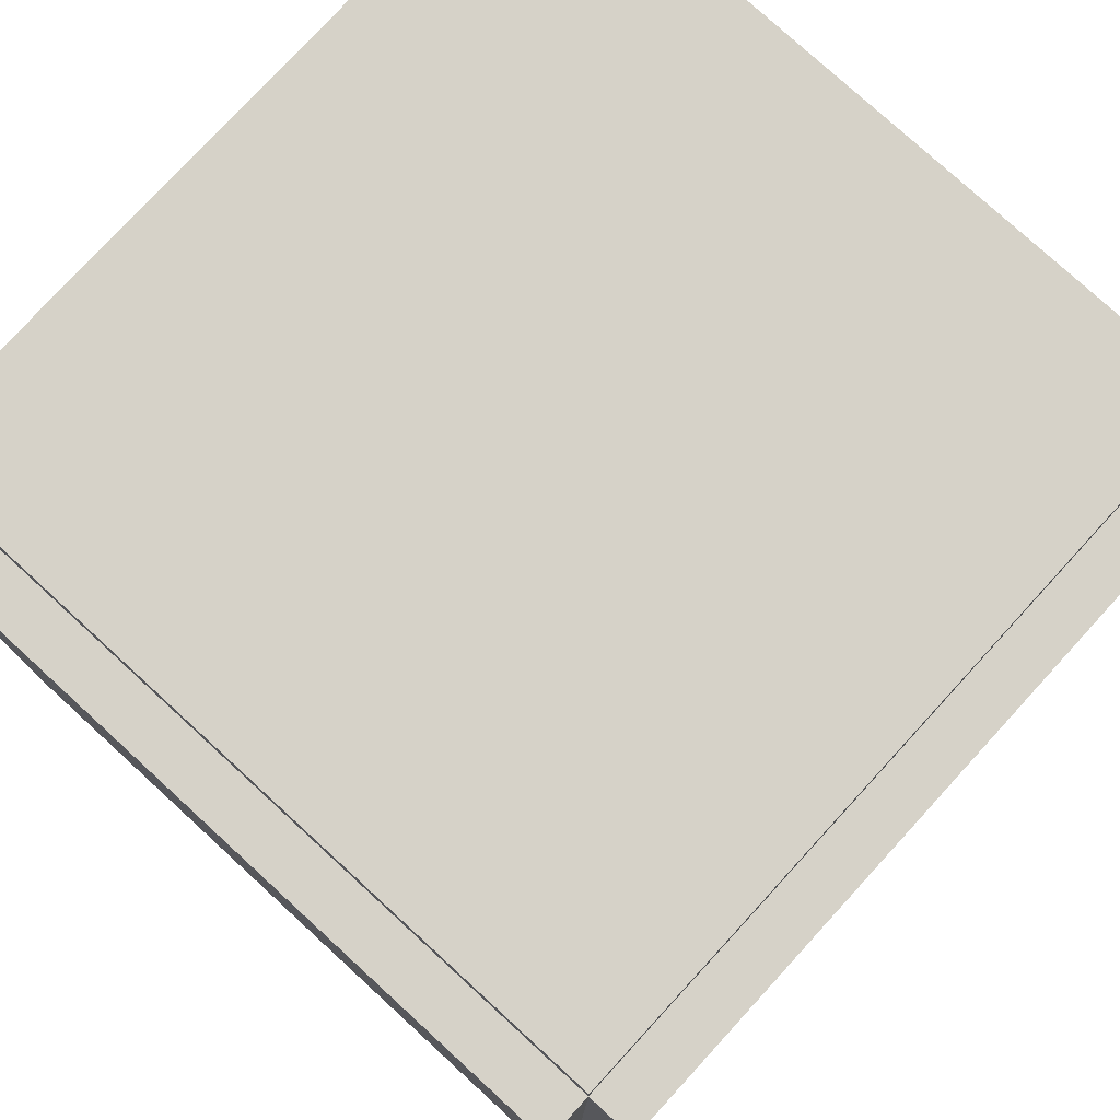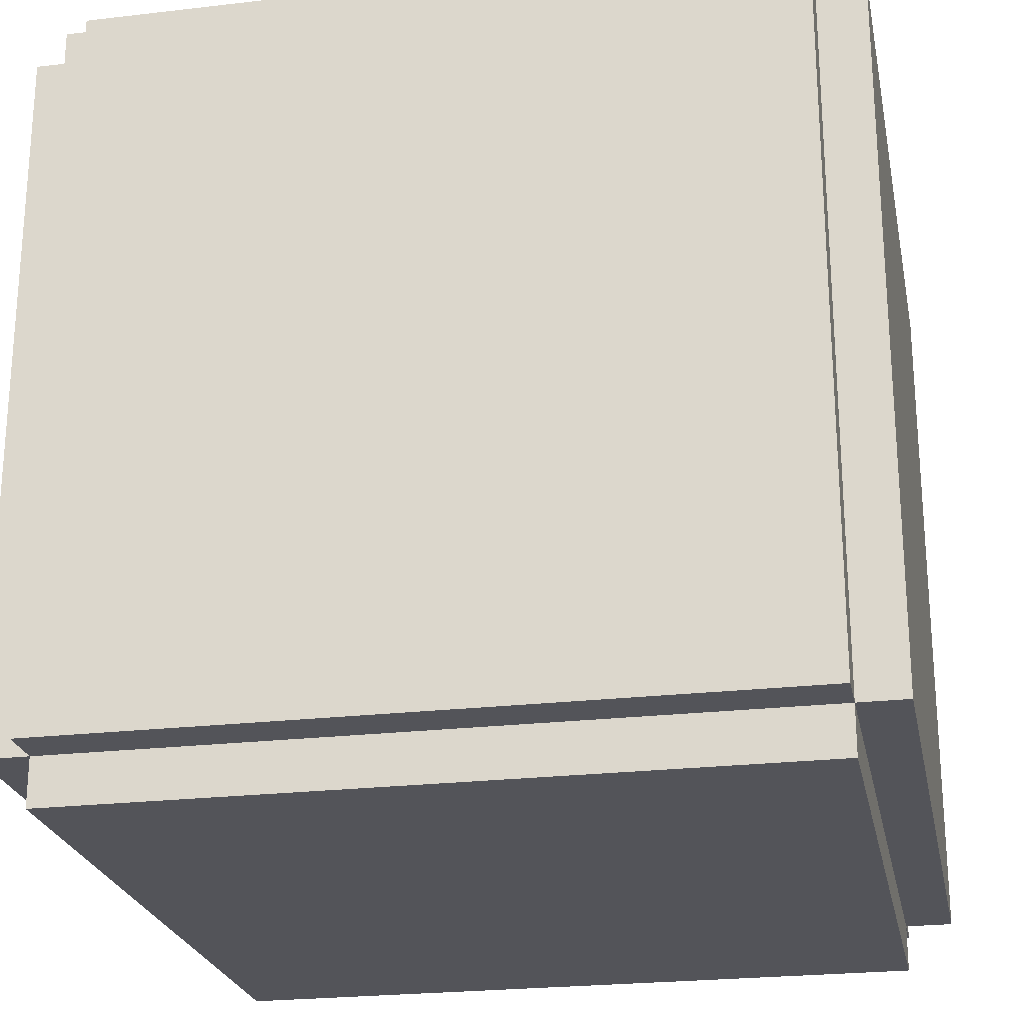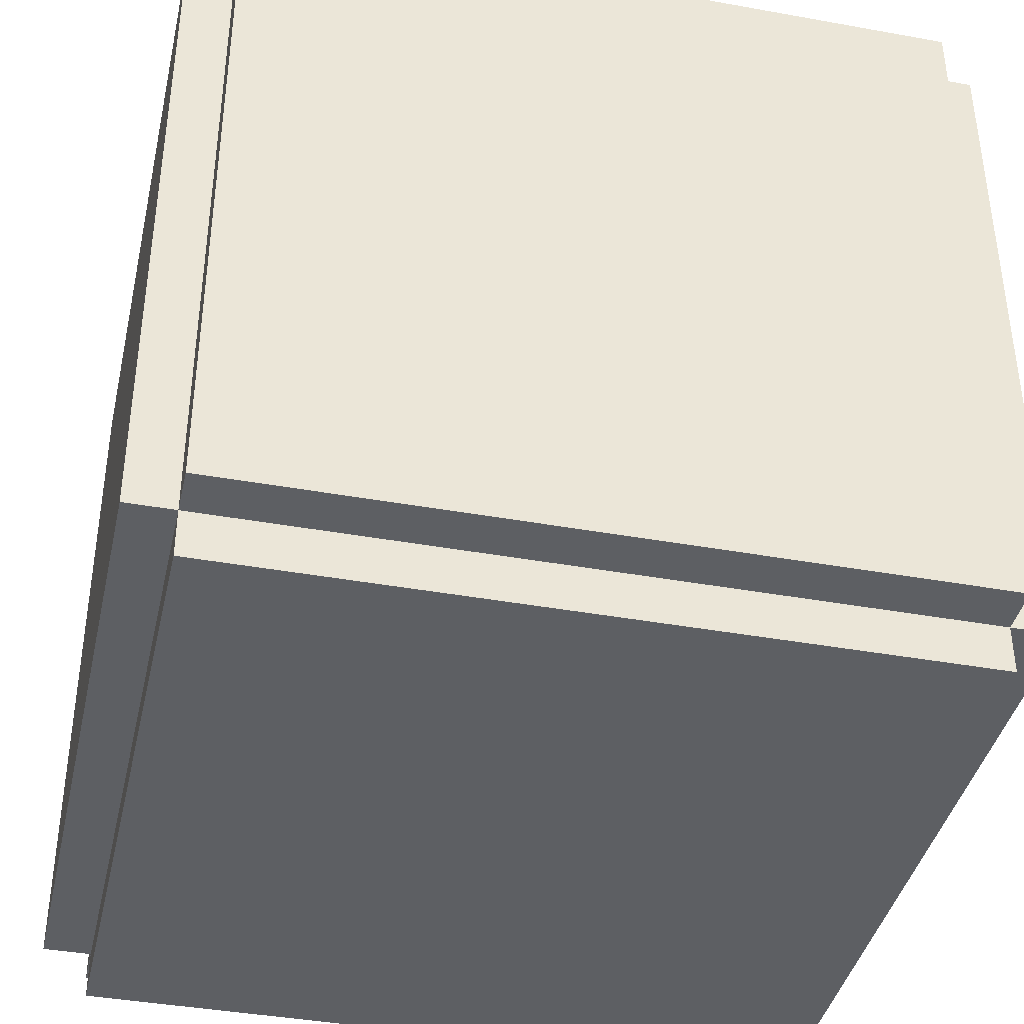
<metadata>
{"format":"obj","ext":"obj","renderer":"f3d","projection":"perspective","resolution":1024,"background":"white","views":[{"elev":77.6,"azim":-137.5,"up":"+Y"},{"elev":-23.9,"azim":11.1,"up":"+Z"},{"elev":-40.1,"azim":167.4,"up":"+Z"}]}
</metadata>
<code>
o
v -0.8 0.1 0.7
v -0.8 0.1 -0.8
v -0.8 0.2 0.6
v -0.8 0.2 -0.7
v -0.8 0.3 0.6
v -0.8 0.3 0
v -0.8 0.3 -0.1
v -0.8 0.3 -0.7
v -0.8 0.4 0.6
v -0.8 0.4 0
v -0.8 0.4 -0.1
v -0.8 0.4 -0.7
v -0.8 0.5 0.5
v -0.8 0.5 -0.6
v -0.8 0.6 0.5
v -0.8 0.6 -0.6
v -0.8 0.7 0.6
v -0.8 0.7 0.5
v -0.8 0.7 0.4
v -0.8 0.7 0
v -0.8 0.7 -0.1
v -0.8 0.7 -0.5
v -0.8 0.7 -0.6
v -0.8 0.7 -0.7
v -0.8 0.8 0.6
v -0.8 0.8 0.5
v -0.8 0.8 0.4
v -0.8 0.8 0
v -0.8 0.8 -0.1
v -0.8 0.8 -0.5
v -0.8 0.8 -0.6
v -0.8 0.8 -0.7
v -0.8 0.9 0.6
v -0.8 0.9 0
v -0.8 0.9 -0.1
v -0.8 0.9 -0.7
v -0.8 1 0.6
v -0.8 1 0
v -0.8 1 -0.1
v -0.8 1 -0.7
v -0.8 1.1 0.5
v -0.8 1.1 -0.6
v -0.8 1.2 0.5
v -0.8 1.2 -0.6
v -0.8 1.3 0.6
v -0.8 1.3 0
v -0.8 1.3 -0.1
v -0.8 1.3 -0.7
v -0.8 1.4 0.6
v -0.8 1.4 0
v -0.8 1.4 -0.1
v -0.8 1.4 -0.7
v -0.8 1.5 0.6
v -0.8 1.5 -0.7
v -0.8 1.6 0.7
v -0.8 1.6 -0.8
v -0.7 0 0.7
v -0.7 0 -0.8
v -0.7 0.1 0.8
v -0.7 0.1 0.7
v -0.7 0.1 -0.8
v -0.7 0.1 -0.9
v -0.7 1.6 0.8
v -0.7 1.6 0.7
v -0.7 1.6 -0.8
v -0.7 1.6 -0.9
v -0.7 1.7 0.7
v -0.7 1.7 -0.8
v 0.8 0 0.7
v 0.8 0 -0.8
v 0.8 0.1 0.8
v 0.8 0.1 0.7
v 0.8 0.1 -0.8
v 0.8 0.1 -0.9
v 0.8 1.6 0.8
v 0.8 1.6 0.7
v 0.8 1.6 -0.8
v 0.8 1.6 -0.9
v 0.8 1.7 0.7
v 0.8 1.7 -0.8
v 0.9 0.1 0.7
v 0.9 0.1 -0.8
v 0.9 0.2 0.6
v 0.9 0.2 -0.7
v 0.9 0.3 0.6
v 0.9 0.3 0
v 0.9 0.3 -0.1
v 0.9 0.3 -0.7
v 0.9 0.4 0.6
v 0.9 0.4 0
v 0.9 0.4 -0.1
v 0.9 0.4 -0.7
v 0.9 0.5 0.5
v 0.9 0.5 -0.6
v 0.9 0.6 0.5
v 0.9 0.6 -0.6
v 0.9 0.7 0.6
v 0.9 0.7 0.5
v 0.9 0.7 0.4
v 0.9 0.7 0
v 0.9 0.7 -0.1
v 0.9 0.7 -0.7
v 0.9 0.8 0.6
v 0.9 0.8 0.5
v 0.9 0.8 0.4
v 0.9 0.8 0
v 0.9 0.8 -0.1
v 0.9 0.8 -0.7
v 0.9 0.9 0.6
v 0.9 0.9 -0.5
v 0.9 0.9 -0.6
v 0.9 0.9 -0.7
v 0.9 1 0.6
v 0.9 1 -0.5
v 0.9 1 -0.6
v 0.9 1 -0.7
v 0.9 1.1 0.5
v 0.9 1.1 -0.6
v 0.9 1.2 0.5
v 0.9 1.2 -0.6
v 0.9 1.3 0.6
v 0.9 1.3 0
v 0.9 1.3 -0.1
v 0.9 1.3 -0.7
v 0.9 1.4 0.6
v 0.9 1.4 0
v 0.9 1.4 -0.1
v 0.9 1.4 -0.7
v 0.9 1.5 0.6
v 0.9 1.5 -0.7
v 0.9 1.6 0.7
v 0.9 1.6 -0.8
v -0.7 0.1 0.8
v -0.7 1.6 0.8
v -0.6 0.2 0.8
v -0.6 0.3 0.8
v -0.6 0.4 0.8
v -0.6 0.7 0.8
v -0.6 0.8 0.8
v -0.6 0.9 0.8
v -0.6 1 0.8
v -0.6 1.3 0.8
v -0.6 1.4 0.8
v -0.6 1.5 0.8
v -0.5 0.5 0.8
v -0.5 0.6 0.8
v -0.5 1.1 0.8
v -0.5 1.2 0.8
v -0.2 0.3 0.8
v -0.2 0.4 0.8
v -0.2 1.3 0.8
v -0.2 1.4 0.8
v -0.1 0.3 0.8
v -0.1 0.4 0.8
v -0.1 1.3 0.8
v -0.1 1.4 0.8
v 0 0.7 0.8
v 0 0.8 0.8
v 0.1 0.7 0.8
v 0.1 0.8 0.8
v 0.2 0.3 0.8
v 0.2 0.4 0.8
v 0.2 1.3 0.8
v 0.2 1.4 0.8
v 0.3 0.3 0.8
v 0.3 0.4 0.8
v 0.3 1.3 0.8
v 0.3 1.4 0.8
v 0.6 0.5 0.8
v 0.6 0.6 0.8
v 0.6 1.1 0.8
v 0.6 1.2 0.8
v 0.7 0.2 0.8
v 0.7 0.3 0.8
v 0.7 0.4 0.8
v 0.7 0.7 0.8
v 0.7 0.8 0.8
v 0.7 0.9 0.8
v 0.7 1 0.8
v 0.7 1.3 0.8
v 0.7 1.4 0.8
v 0.7 1.5 0.8
v 0.8 0.1 0.8
v 0.8 1.6 0.8
v -0.8 0.1 0.7
v -0.8 1.6 0.7
v -0.7 0 0.7
v -0.7 0.1 0.7
v -0.7 1.6 0.7
v -0.7 1.7 0.7
v 0.8 0 0.7
v 0.8 0.1 0.7
v 0.8 1.6 0.7
v 0.8 1.7 0.7
v 0.9 0.1 0.7
v 0.9 1.6 0.7
v -0.8 0.1 -0.8
v -0.8 1.6 -0.8
v -0.7 0 -0.8
v -0.7 0.1 -0.8
v -0.7 1.6 -0.8
v -0.7 1.7 -0.8
v 0.8 0 -0.8
v 0.8 0.1 -0.8
v 0.8 1.6 -0.8
v 0.8 1.7 -0.8
v 0.9 0.1 -0.8
v 0.9 1.6 -0.8
v -0.7 0.1 -0.9
v -0.7 1.6 -0.9
v -0.6 0.2 -0.9
v -0.6 0.3 -0.9
v -0.6 0.4 -0.9
v -0.6 0.7 -0.9
v -0.6 0.8 -0.9
v -0.6 0.9 -0.9
v -0.6 1 -0.9
v -0.6 1.3 -0.9
v -0.6 1.4 -0.9
v -0.6 1.5 -0.9
v -0.5 0.5 -0.9
v -0.5 0.6 -0.9
v -0.5 1.1 -0.9
v -0.5 1.2 -0.9
v -0.2 0.3 -0.9
v -0.2 0.4 -0.9
v -0.2 1.3 -0.9
v -0.2 1.4 -0.9
v -0.1 0.3 -0.9
v -0.1 0.4 -0.9
v -0.1 1.3 -0.9
v -0.1 1.4 -0.9
v 0 0.9 -0.9
v 0 1 -0.9
v 0.1 0.9 -0.9
v 0.1 1 -0.9
v 0.2 0.3 -0.9
v 0.2 0.4 -0.9
v 0.2 1.3 -0.9
v 0.2 1.4 -0.9
v 0.3 0.3 -0.9
v 0.3 0.4 -0.9
v 0.3 1.3 -0.9
v 0.3 1.4 -0.9
v 0.6 0.5 -0.9
v 0.6 0.6 -0.9
v 0.6 1.1 -0.9
v 0.6 1.2 -0.9
v 0.7 0.2 -0.9
v 0.7 0.3 -0.9
v 0.7 0.4 -0.9
v 0.7 0.7 -0.9
v 0.7 0.8 -0.9
v 0.7 0.9 -0.9
v 0.7 1 -0.9
v 0.7 1.3 -0.9
v 0.7 1.4 -0.9
v 0.7 1.5 -0.9
v 0.8 0.1 -0.9
v 0.8 1.6 -0.9
v -0.7 0 0.7
v 0.8 0 0.7
v -0.6 0 0.6
v 0.7 0 0.6
v -0.6 0 0.5
v 0 0 0.5
v 0.1 0 0.5
v 0.6 0 0.5
v -0.6 0 0.4
v 0 0 0.4
v 0.1 0 0.4
v 0.6 0 0.4
v -0.5 0 0.3
v 0.7 0 0.3
v -0.5 0 0.2
v 0.7 0 0.2
v -0.6 0 0.1
v 0.7 0 0.1
v -0.6 0 0
v 0.7 0 0
v -0.5 0 -0.1
v 0 0 -0.1
v 0.1 0 -0.1
v 0.6 0 -0.1
v -0.5 0 -0.2
v 0 0 -0.2
v 0.1 0 -0.2
v 0.6 0 -0.2
v -0.5 0 -0.3
v 0.7 0 -0.3
v -0.5 0 -0.4
v 0.7 0 -0.4
v -0.6 0 -0.5
v 0 0 -0.5
v 0.1 0 -0.5
v 0.6 0 -0.5
v -0.6 0 -0.6
v 0 0 -0.6
v 0.1 0 -0.6
v 0.6 0 -0.6
v -0.6 0 -0.7
v 0.7 0 -0.7
v -0.7 0 -0.8
v 0.8 0 -0.8
v -0.7 0.1 0.8
v 0.8 0.1 0.8
v -0.8 0.1 0.7
v -0.7 0.1 0.7
v 0.8 0.1 0.7
v 0.9 0.1 0.7
v -0.8 0.1 -0.8
v -0.7 0.1 -0.8
v 0.8 0.1 -0.8
v 0.9 0.1 -0.8
v -0.7 0.1 -0.9
v 0.8 0.1 -0.9
v -0.7 1.6 0.8
v 0.8 1.6 0.8
v -0.8 1.6 0.7
v -0.7 1.6 0.7
v 0.8 1.6 0.7
v 0.9 1.6 0.7
v -0.8 1.6 -0.8
v -0.7 1.6 -0.8
v 0.8 1.6 -0.8
v 0.9 1.6 -0.8
v -0.7 1.6 -0.9
v 0.8 1.6 -0.9
v -0.7 1.7 0.7
v 0.8 1.7 0.7
v -0.6 1.7 0.6
v 0.7 1.7 0.6
v -0.5 1.7 0.5
v 0.7 1.7 0.5
v -0.5 1.7 0.4
v 0.7 1.7 0.4
v -0.6 1.7 0.3
v 0.6 1.7 0.3
v -0.6 1.7 0.2
v 0.6 1.7 0.2
v -0.6 1.7 0.1
v 0 1.7 0.1
v 0.1 1.7 0.1
v 0.7 1.7 0.1
v -0.6 1.7 0
v 0 1.7 0
v 0.1 1.7 0
v 0.7 1.7 0
v -0.5 1.7 -0.1
v 0 1.7 -0.1
v 0.1 1.7 -0.1
v 0.6 1.7 -0.1
v -0.5 1.7 -0.2
v 0 1.7 -0.2
v 0.1 1.7 -0.2
v 0.6 1.7 -0.2
v -0.6 1.7 -0.3
v 0.6 1.7 -0.3
v -0.6 1.7 -0.4
v 0.6 1.7 -0.4
v -0.5 1.7 -0.5
v 0 1.7 -0.5
v 0.1 1.7 -0.5
v 0.7 1.7 -0.5
v -0.5 1.7 -0.6
v 0 1.7 -0.6
v 0.1 1.7 -0.6
v 0.7 1.7 -0.6
v -0.6 1.7 -0.7
v 0.7 1.7 -0.7
v -0.7 1.7 -0.8
v 0.8 1.7 -0.8
f 3 2 1
f 4 2 3
f 5 3 1
f 5 4 3
f 6 4 5
f 7 4 6
f 8 2 4
f 8 4 7
f 9 5 1
f 9 6 5
f 10 7 6
f 10 6 9
f 11 8 7
f 11 7 10
f 12 2 8
f 12 8 11
f 13 11 10
f 13 10 9
f 13 12 11
f 14 12 13
f 15 13 9
f 15 14 13
f 16 12 14
f 16 14 15
f 17 9 1
f 17 15 9
f 17 16 15
f 18 16 17
f 19 16 18
f 20 16 19
f 21 16 20
f 22 16 21
f 23 12 16
f 23 16 22
f 24 2 12
f 24 12 23
f 25 17 1
f 25 18 17
f 26 19 18
f 26 18 25
f 27 20 19
f 27 19 26
f 28 21 20
f 28 20 27
f 29 22 21
f 29 21 28
f 30 23 22
f 30 22 29
f 31 24 23
f 31 23 30
f 32 2 24
f 32 24 31
f 33 28 27
f 33 29 28
f 33 32 31
f 33 27 26
f 33 26 25
f 33 25 1
f 33 30 29
f 33 31 30
f 34 32 33
f 35 32 34
f 36 2 32
f 36 32 35
f 37 33 1
f 37 34 33
f 38 35 34
f 38 34 37
f 39 36 35
f 39 35 38
f 40 2 36
f 40 36 39
f 41 39 38
f 41 38 37
f 41 40 39
f 42 40 41
f 43 41 37
f 43 42 41
f 44 40 42
f 44 42 43
f 45 37 1
f 45 43 37
f 45 44 43
f 46 44 45
f 47 44 46
f 48 40 44
f 48 44 47
f 48 2 40
f 49 46 45
f 49 45 1
f 50 47 46
f 50 46 49
f 51 48 47
f 51 47 50
f 52 2 48
f 52 48 51
f 53 49 1
f 53 51 50
f 53 52 51
f 53 50 49
f 54 2 52
f 54 52 53
f 55 53 1
f 55 54 53
f 56 2 54
f 56 54 55
f 60 58 57
f 61 58 60
f 63 60 59
f 64 60 63
f 65 62 61
f 66 62 65
f 67 65 64
f 68 65 67
f 69 70 72
f 72 70 73
f 71 72 75
f 75 72 76
f 73 74 77
f 77 74 78
f 76 77 79
f 79 77 80
f 81 82 83
f 83 82 84
f 81 83 85
f 83 84 85
f 85 84 86
f 86 84 87
f 84 82 88
f 87 84 88
f 81 85 89
f 85 86 89
f 86 87 90
f 89 86 90
f 87 88 91
f 90 87 91
f 88 82 92
f 91 88 92
f 90 91 93
f 89 90 93
f 91 92 93
f 93 92 94
f 89 93 95
f 93 94 95
f 94 92 96
f 95 94 96
f 81 89 97
f 89 95 97
f 95 96 97
f 97 96 98
f 98 96 99
f 99 96 100
f 100 96 101
f 96 92 102
f 101 96 102
f 92 82 102
f 81 97 103
f 97 98 103
f 98 99 104
f 103 98 104
f 99 100 105
f 104 99 105
f 100 101 106
f 105 100 106
f 101 102 107
f 106 101 107
f 102 82 108
f 107 102 108
f 104 105 109
f 103 104 109
f 107 108 109
f 81 103 109
f 105 106 109
f 106 107 109
f 109 108 110
f 110 108 111
f 108 82 112
f 111 108 112
f 81 109 113
f 109 110 113
f 110 111 114
f 113 110 114
f 111 112 115
f 114 111 115
f 112 82 116
f 115 112 116
f 114 115 117
f 113 114 117
f 115 116 117
f 117 116 118
f 113 117 119
f 117 118 119
f 118 116 120
f 119 118 120
f 81 113 121
f 113 119 121
f 119 120 121
f 121 120 122
f 122 120 123
f 120 116 124
f 123 120 124
f 116 82 124
f 121 122 125
f 81 121 125
f 122 123 126
f 125 122 126
f 123 124 127
f 126 123 127
f 124 82 128
f 127 124 128
f 81 125 129
f 126 127 129
f 127 128 129
f 125 126 129
f 128 82 130
f 129 128 130
f 81 129 131
f 129 130 131
f 130 82 132
f 131 130 132
f 135 134 133
f 136 134 135
f 137 134 136
f 138 134 137
f 139 134 138
f 140 134 139
f 141 134 140
f 142 134 141
f 143 134 142
f 144 134 143
f 145 138 137
f 146 138 145
f 147 142 141
f 148 142 147
f 149 136 135
f 149 137 136
f 150 145 137
f 150 137 149
f 151 142 148
f 151 143 142
f 152 144 143
f 152 143 151
f 153 150 149
f 153 149 135
f 154 145 150
f 154 150 153
f 155 151 148
f 155 152 151
f 156 144 152
f 156 152 155
f 157 139 138
f 157 138 146
f 158 140 139
f 158 139 157
f 159 157 146
f 159 158 157
f 160 140 158
f 160 158 159
f 161 153 135
f 161 154 153
f 162 145 154
f 162 154 161
f 163 156 155
f 163 155 148
f 164 144 156
f 164 156 163
f 165 162 161
f 165 161 135
f 166 145 162
f 166 162 165
f 167 163 148
f 167 164 163
f 168 144 164
f 168 164 167
f 169 145 166
f 169 146 145
f 170 159 146
f 170 146 169
f 171 148 147
f 171 147 141
f 172 167 148
f 172 148 171
f 173 135 133
f 173 165 135
f 174 166 165
f 174 165 173
f 175 169 166
f 175 166 174
f 175 170 169
f 176 159 170
f 176 170 175
f 176 160 159
f 177 140 160
f 177 160 176
f 178 141 140
f 178 140 177
f 179 172 171
f 179 141 178
f 179 171 141
f 180 167 172
f 180 172 179
f 180 168 167
f 181 144 168
f 181 168 180
f 182 134 144
f 182 144 181
f 183 179 178
f 183 176 175
f 183 182 181
f 183 173 133
f 183 178 177
f 183 177 176
f 183 174 173
f 183 180 179
f 183 181 180
f 183 175 174
f 184 134 182
f 184 182 183
f 188 186 185
f 189 186 188
f 191 188 187
f 192 188 191
f 193 190 189
f 194 190 193
f 195 193 192
f 196 193 195
f 197 198 200
f 200 198 201
f 199 200 203
f 203 200 204
f 201 202 205
f 205 202 206
f 204 205 207
f 207 205 208
f 209 210 211
f 211 210 212
f 212 210 213
f 213 210 214
f 214 210 215
f 215 210 216
f 216 210 217
f 217 210 218
f 218 210 219
f 219 210 220
f 213 214 221
f 221 214 222
f 217 218 223
f 223 218 224
f 211 212 225
f 212 213 225
f 213 221 226
f 225 213 226
f 224 218 227
f 218 219 227
f 219 220 228
f 227 219 228
f 225 226 229
f 211 225 229
f 226 221 230
f 229 226 230
f 224 227 231
f 227 228 231
f 228 220 232
f 231 228 232
f 215 216 233
f 216 217 233
f 217 223 234
f 233 217 234
f 215 233 235
f 233 234 235
f 234 223 236
f 235 234 236
f 211 229 237
f 229 230 237
f 230 221 238
f 237 230 238
f 231 232 239
f 224 231 239
f 232 220 240
f 239 232 240
f 237 238 241
f 211 237 241
f 238 221 242
f 241 238 242
f 224 239 243
f 239 240 243
f 240 220 244
f 243 240 244
f 242 221 245
f 221 222 245
f 222 214 246
f 245 222 246
f 236 223 247
f 223 224 247
f 224 243 248
f 247 224 248
f 209 211 249
f 211 241 249
f 241 242 250
f 249 241 250
f 245 246 251
f 250 242 251
f 242 245 251
f 246 214 252
f 251 246 252
f 214 215 252
f 215 235 253
f 252 215 253
f 235 236 254
f 253 235 254
f 247 248 255
f 254 236 255
f 236 247 255
f 248 243 256
f 255 248 256
f 243 244 256
f 244 220 257
f 256 244 257
f 220 210 258
f 257 220 258
f 254 255 259
f 250 251 259
f 257 258 259
f 252 253 259
f 251 252 259
f 253 254 259
f 255 256 259
f 209 249 259
f 256 257 259
f 249 250 259
f 258 210 260
f 259 258 260
f 263 262 261
f 264 262 263
f 265 263 261
f 265 264 263
f 266 264 265
f 267 264 266
f 268 264 267
f 269 265 261
f 269 266 265
f 270 267 266
f 270 266 269
f 271 268 267
f 271 267 270
f 272 264 268
f 272 268 271
f 273 271 270
f 273 270 269
f 273 272 271
f 274 262 264
f 274 272 273
f 274 264 272
f 275 273 269
f 275 274 273
f 276 262 274
f 276 274 275
f 277 275 269
f 277 269 261
f 277 276 275
f 278 262 276
f 278 276 277
f 279 277 261
f 279 278 277
f 280 262 278
f 280 278 279
f 281 280 279
f 282 280 281
f 283 280 282
f 284 280 283
f 285 281 279
f 285 282 281
f 286 283 282
f 286 282 285
f 287 284 283
f 287 283 286
f 288 280 284
f 288 284 287
f 289 287 286
f 289 286 285
f 289 288 287
f 289 285 279
f 290 262 280
f 290 288 289
f 290 280 288
f 291 289 279
f 291 290 289
f 292 262 290
f 292 290 291
f 293 279 261
f 293 291 279
f 293 292 291
f 294 292 293
f 295 292 294
f 296 292 295
f 297 293 261
f 297 294 293
f 298 295 294
f 298 294 297
f 299 296 295
f 299 295 298
f 300 292 296
f 300 296 299
f 301 299 298
f 301 298 297
f 301 300 299
f 301 297 261
f 302 262 292
f 302 300 301
f 302 292 300
f 303 301 261
f 303 302 301
f 304 262 302
f 304 302 303
f 308 306 305
f 309 306 308
f 311 308 307
f 312 308 311
f 313 310 309
f 314 310 313
f 315 313 312
f 316 313 315
f 317 318 320
f 320 318 321
f 319 320 323
f 323 320 324
f 321 322 325
f 325 322 326
f 324 325 327
f 327 325 328
f 329 330 331
f 331 330 332
f 331 332 333
f 332 330 334
f 333 332 334
f 331 333 335
f 333 334 335
f 334 330 336
f 335 334 336
f 329 331 337
f 331 335 337
f 335 336 337
f 337 336 338
f 329 337 339
f 337 338 339
f 338 336 340
f 339 338 340
f 329 339 341
f 339 340 341
f 341 340 342
f 342 340 343
f 336 330 344
f 343 340 344
f 340 336 344
f 341 342 345
f 329 341 345
f 342 343 346
f 345 342 346
f 343 344 347
f 346 343 347
f 344 330 348
f 347 344 348
f 346 347 349
f 345 346 349
f 347 348 349
f 349 348 350
f 350 348 351
f 351 348 352
f 345 349 353
f 349 350 353
f 350 351 354
f 353 350 354
f 351 352 355
f 354 351 355
f 352 348 356
f 355 352 356
f 329 345 357
f 354 355 357
f 355 356 357
f 345 353 357
f 353 354 357
f 356 348 358
f 357 356 358
f 329 357 359
f 357 358 359
f 358 348 360
f 359 358 360
f 359 360 361
f 361 360 362
f 362 360 363
f 348 330 364
f 363 360 364
f 360 348 364
f 361 362 365
f 359 361 365
f 362 363 366
f 365 362 366
f 363 364 367
f 366 363 367
f 364 330 368
f 367 364 368
f 329 359 369
f 359 365 369
f 367 368 369
f 365 366 369
f 366 367 369
f 368 330 370
f 369 368 370
f 329 369 371
f 369 370 371
f 370 330 372
f 371 370 372

</code>
